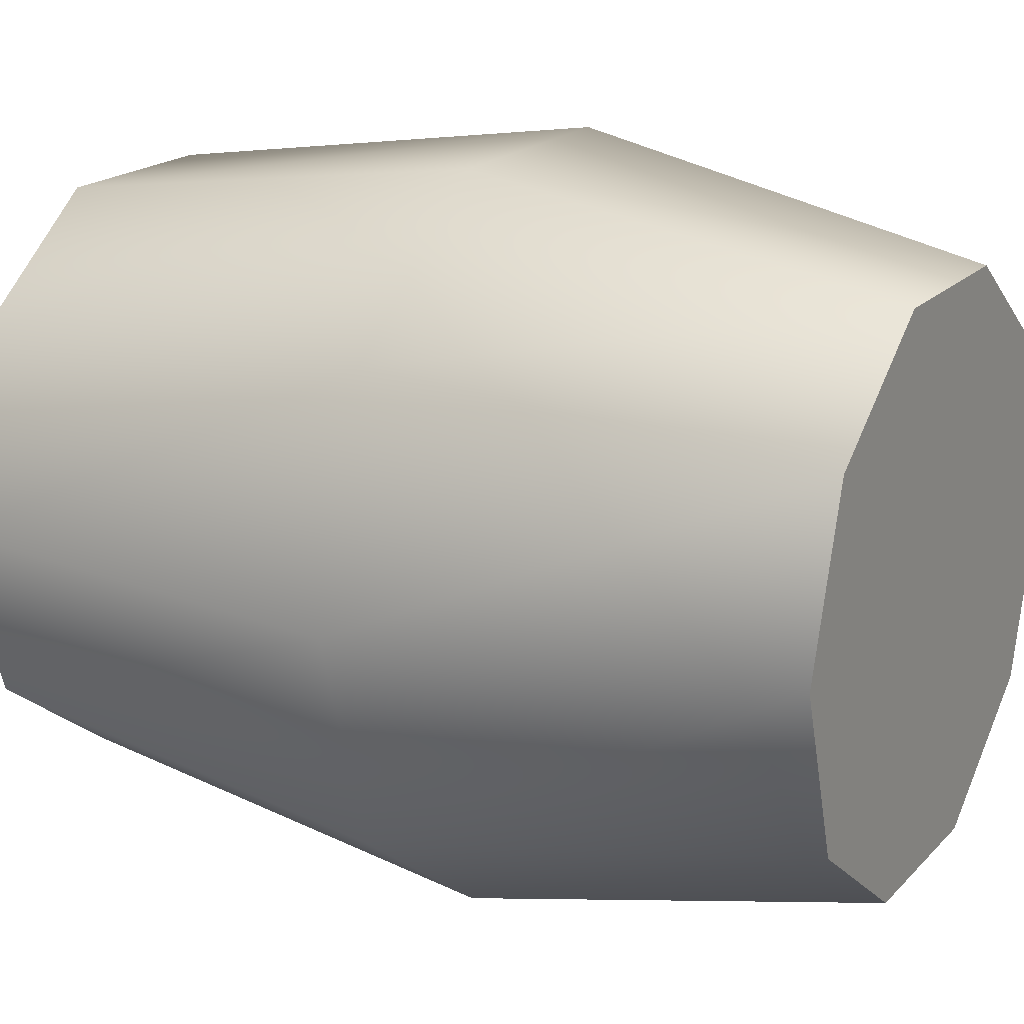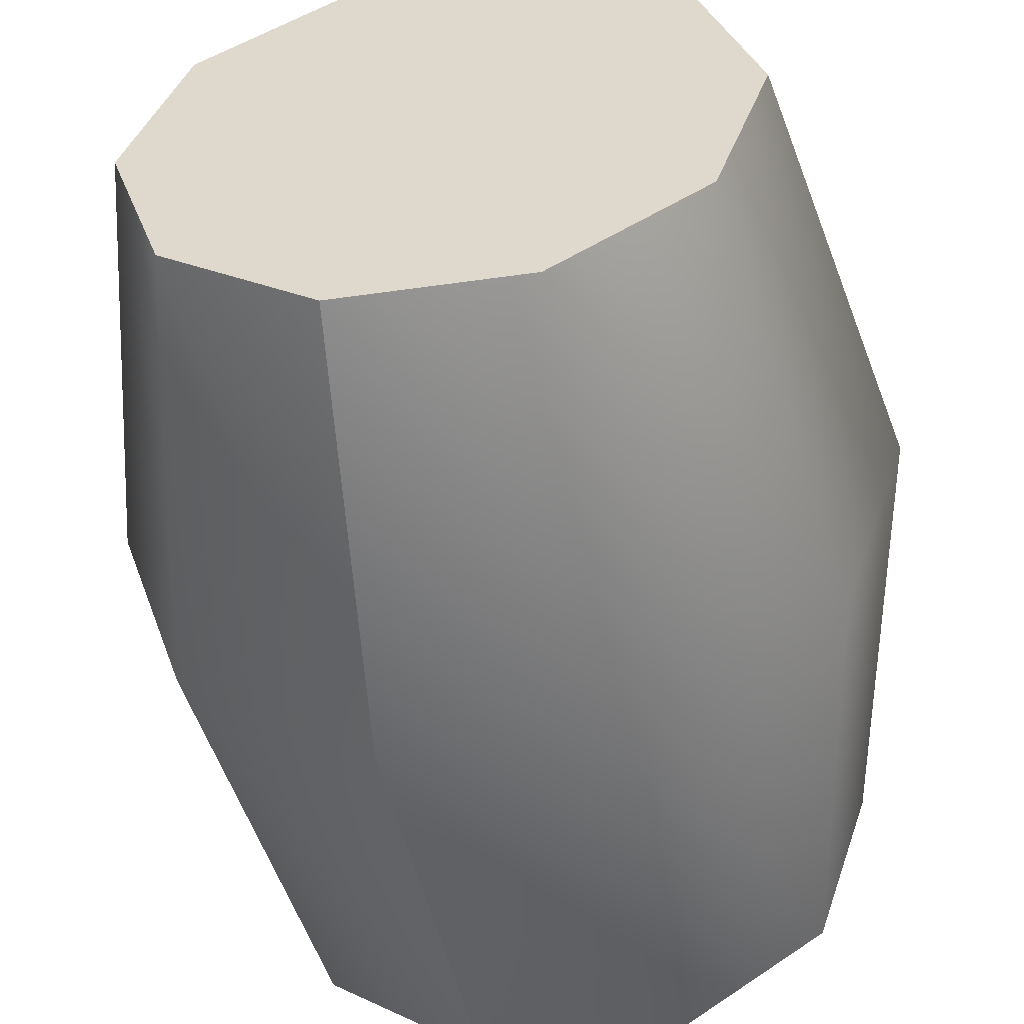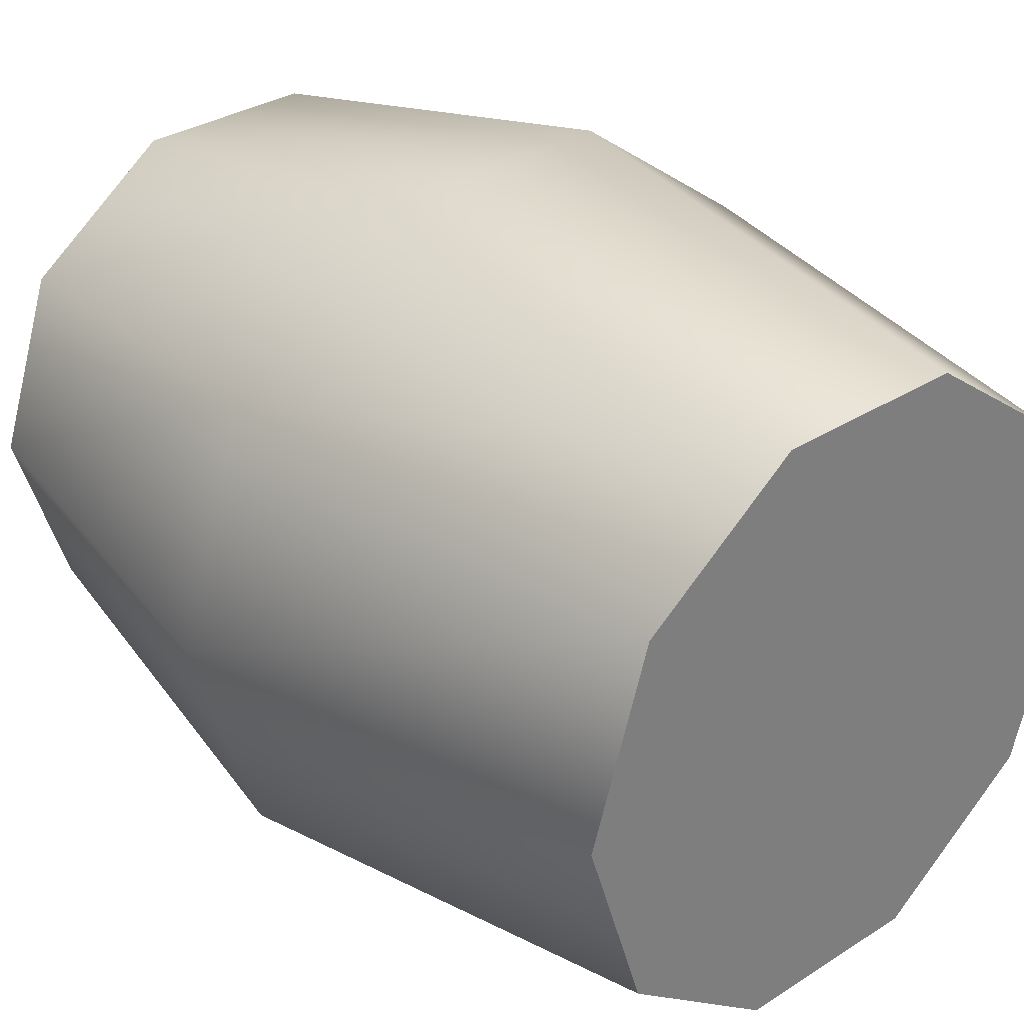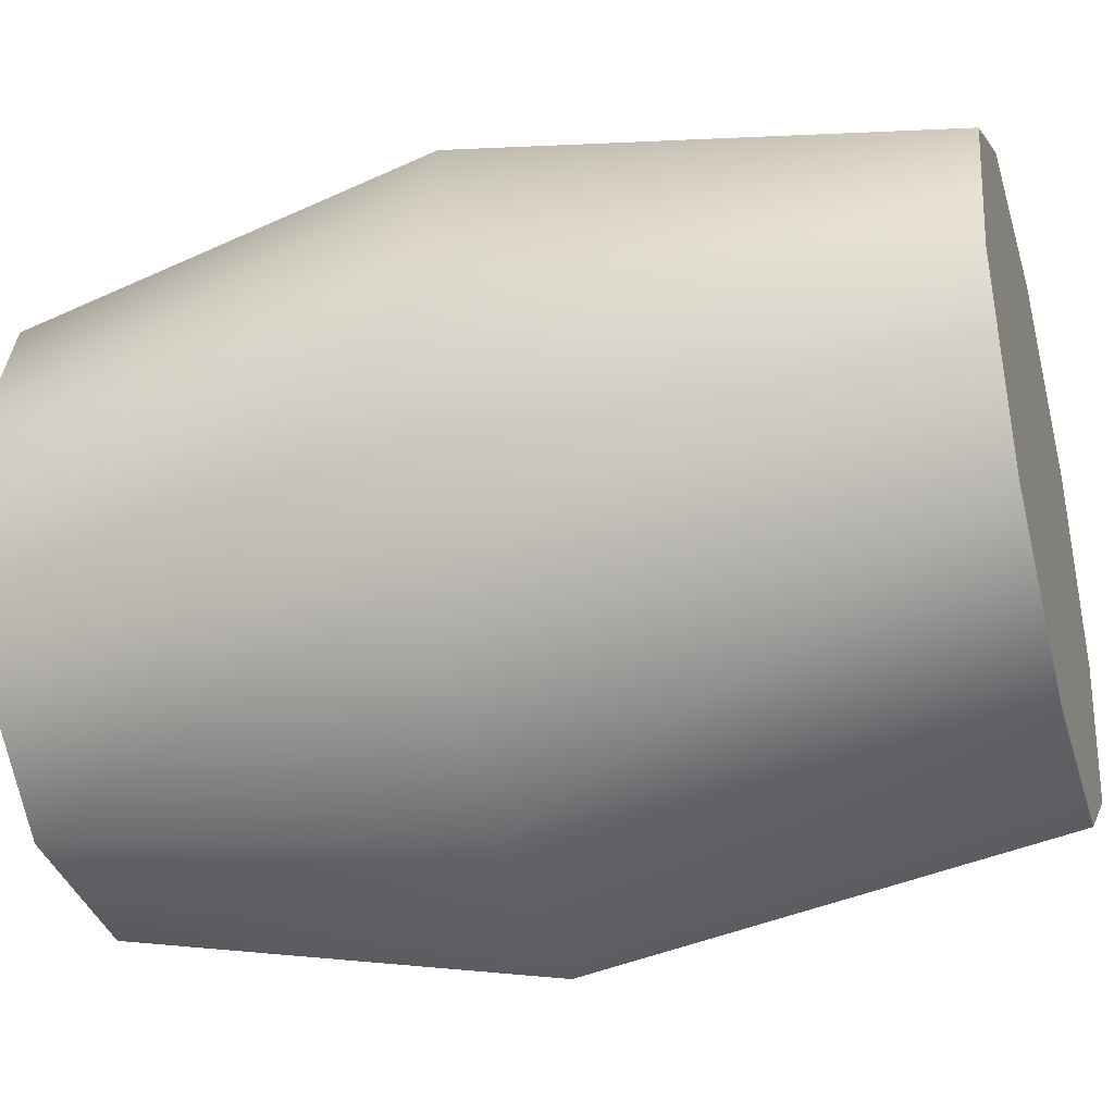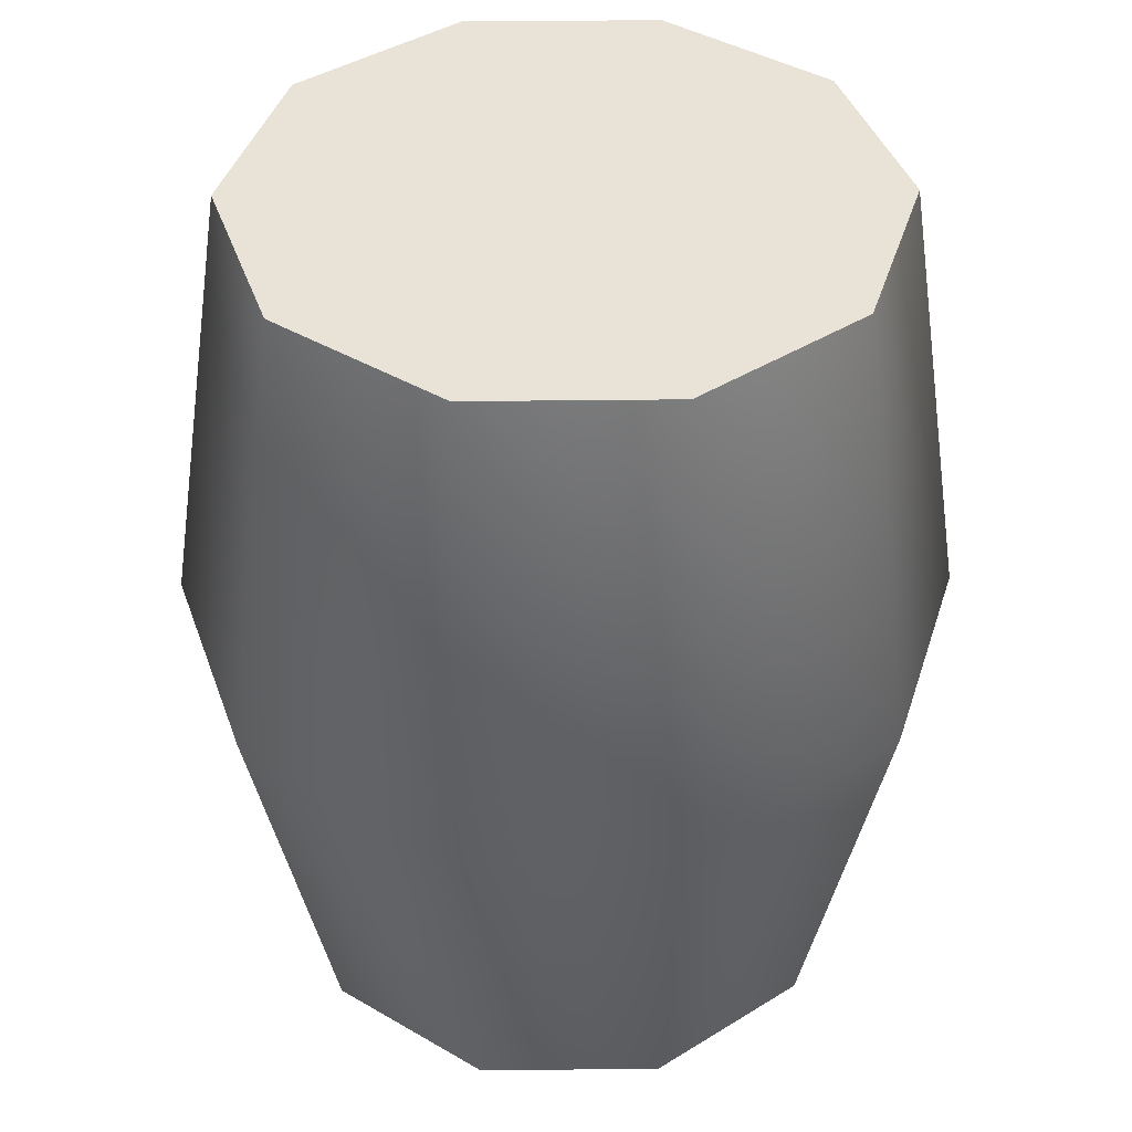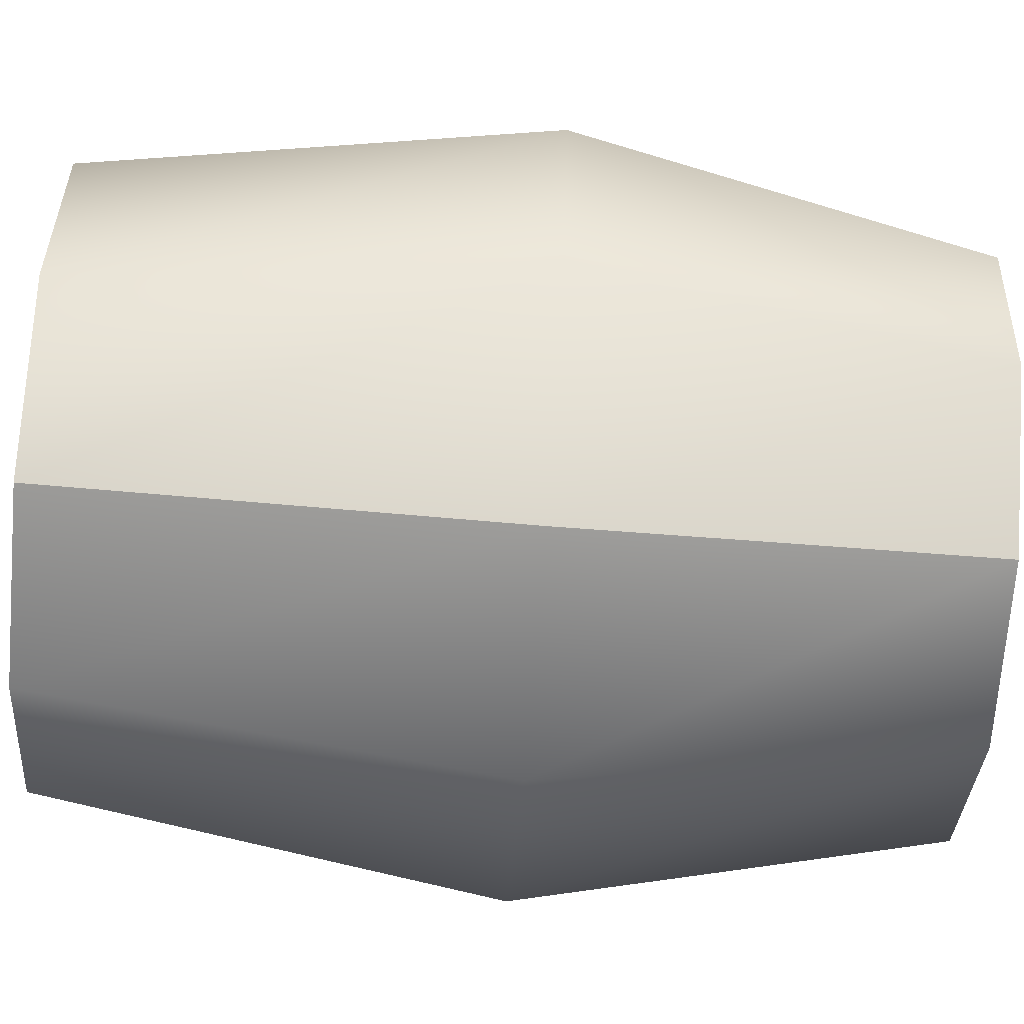
<metadata>
{"format":"obj","ext":"obj","renderer":"f3d","projection":"perspective","resolution":1024,"background":"white","views":[{"elev":18.5,"azim":-61.2,"up":"+Z"},{"elev":-53.3,"azim":8.6,"up":"+Z"},{"elev":31.5,"azim":137.7,"up":"+Z"},{"elev":-35.6,"azim":105.8,"up":"+Z"},{"elev":41.5,"azim":-36.8,"up":"+Y"},{"elev":-70.5,"azim":-94.7,"up":"+Z"}]}
</metadata>
<code>
v -0.5278 0.7165 -0.3842
v -0.6523 0.7165 -0.0009
v -0.4314 1.5 -0.3141
v -0.5332 1.5 -0.0009
v -0.5278 0.7165 0.3823
v -0.4314 1.5 0.3122
v -0.5011 0.0012 -0.0009
v -0.4055 0.0012 -0.2953
v -0.4055 0.0012 0.2934
v -0.1649 1.5 0.5058
v -0.4314 1.5 -0.3141
v -0.4314 1.5 0.3122
v -0.5332 1.5 -0.0009
v -0.2018 0.7165 -0.621
v -0.1649 1.5 -0.5077
v -0.2018 0.7165 0.6192
v -0.1649 1.5 0.5058
v -0.155 0.0012 0.4754
v -0.155 0.0012 -0.4772
v -0.1649 1.5 -0.5077
v 0.1643 1.5 0.5058
v -0.2018 0.7165 -0.621
v 0.2011 0.7165 -0.621
v -0.155 0.0012 -0.4772
v 0.1544 0.0012 -0.4772
v 0.1643 1.5 -0.5077
v -0.1649 1.5 -0.5077
v 0.2011 0.7165 0.6192
v 0.1643 1.5 0.5058
v 0.1544 0.0012 0.4754
v 0.1643 1.5 -0.5077
v 0.4307 1.5 0.3122
v 0.5272 0.7165 -0.3842
v 0.4048 0.0012 -0.2953
v 0.5272 0.7165 0.3823
v 0.4048 0.0012 0.2934
v 0.4307 1.5 -0.3141
v 0.4307 1.5 0.3122
v 0.5325 1.5 -0.0009
v 0.4307 1.5 -0.3141
v 0.6517 0.7165 -0.0009
v 0.5005 0.0012 -0.0009
v 0.5325 1.5 -0.0009
v -0.155 0.0012 -0.4772
v -0.4055 0.0012 0.2934
v -0.4055 0.0012 -0.2953
v -0.5011 0.0012 -0.0009
v 0.1544 0.0012 -0.4772
v -0.155 0.0012 0.4754
v 0.1544 0.0012 0.4754
v 0.4048 0.0012 -0.2953
v 0.4048 0.0012 0.2934
v 0.5005 0.0012 -0.0009
f 14 19 8
f 3 1 3
f 15 1 3
f 15 1 1
f 14 1 15
f 14 1 1
f 8 1 14
f 8 1 1
f 7 1 8
f 7 2 1
f 9 2 7
f 9 5 2
f 18 5 9
f 18 16 5
f 30 16 18
f 17 16 17
f 6 16 17
f 6 5 16
f 4 5 6
f 4 2 5
f 3 2 4
f 3 1 2
f 26 23 26
f 37 23 26
f 37 33 23
f 43 33 37
f 43 41 33
f 38 41 43
f 38 35 41
f 29 35 38
f 29 28 35
f 17 28 29
f 17 16 28
f 30 28 16
f 36 28 30
f 36 35 28
f 42 35 36
f 42 41 35
f 34 41 42
f 34 33 41
f 25 33 34
f 25 23 33
f 24 23 25
f 24 23 23
f 22 23 24
f 22 26 23
f 27 26 22
f 52 51 53
f 50 51 52
f 50 48 51
f 49 48 50
f 49 44 48
f 45 44 49
f 45 46 44
f 47 46 45
f 40 39 40
f 31 39 40
f 31 32 39
f 31 32 31
f 31 21 32
f 20 21 31
f 20 21 21
f 11 21 20
f 11 10 21
f 11 10 11
f 11 12 10
f 13 12 11

</code>
